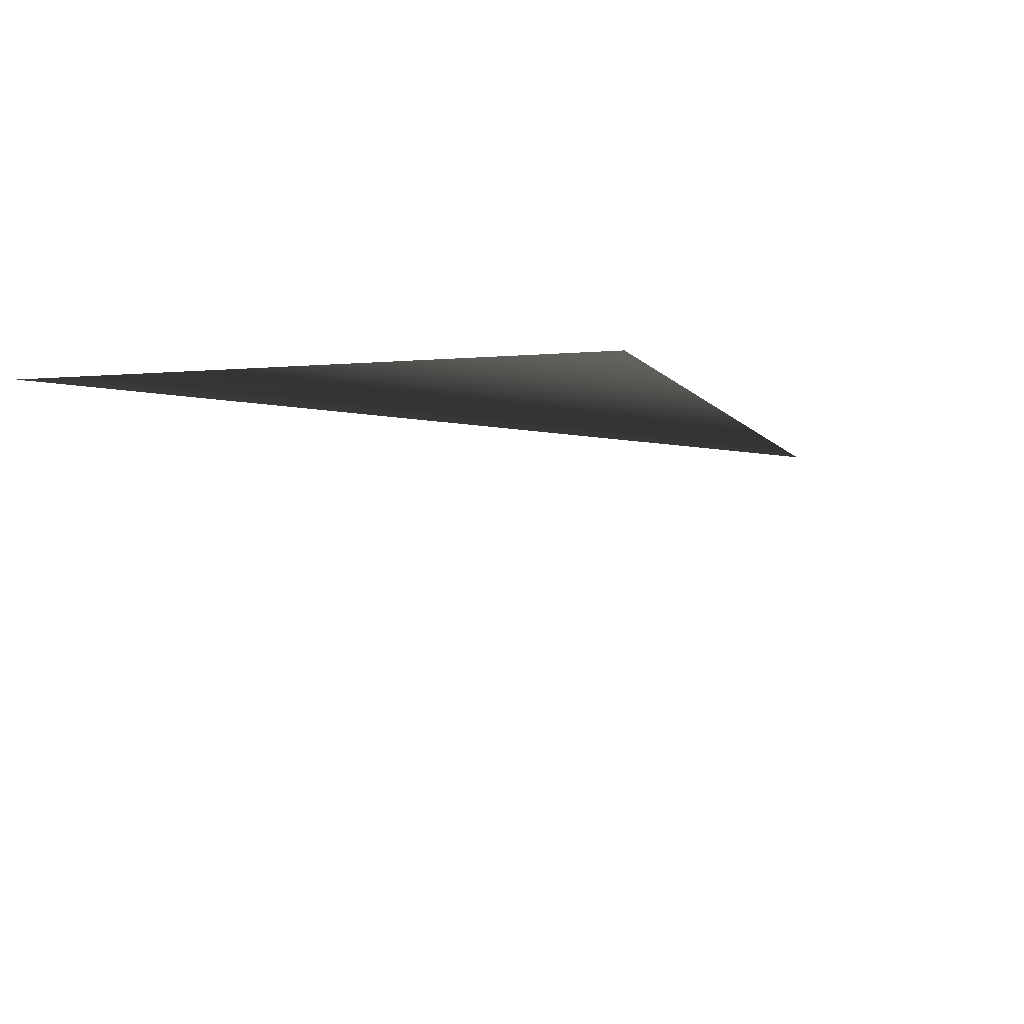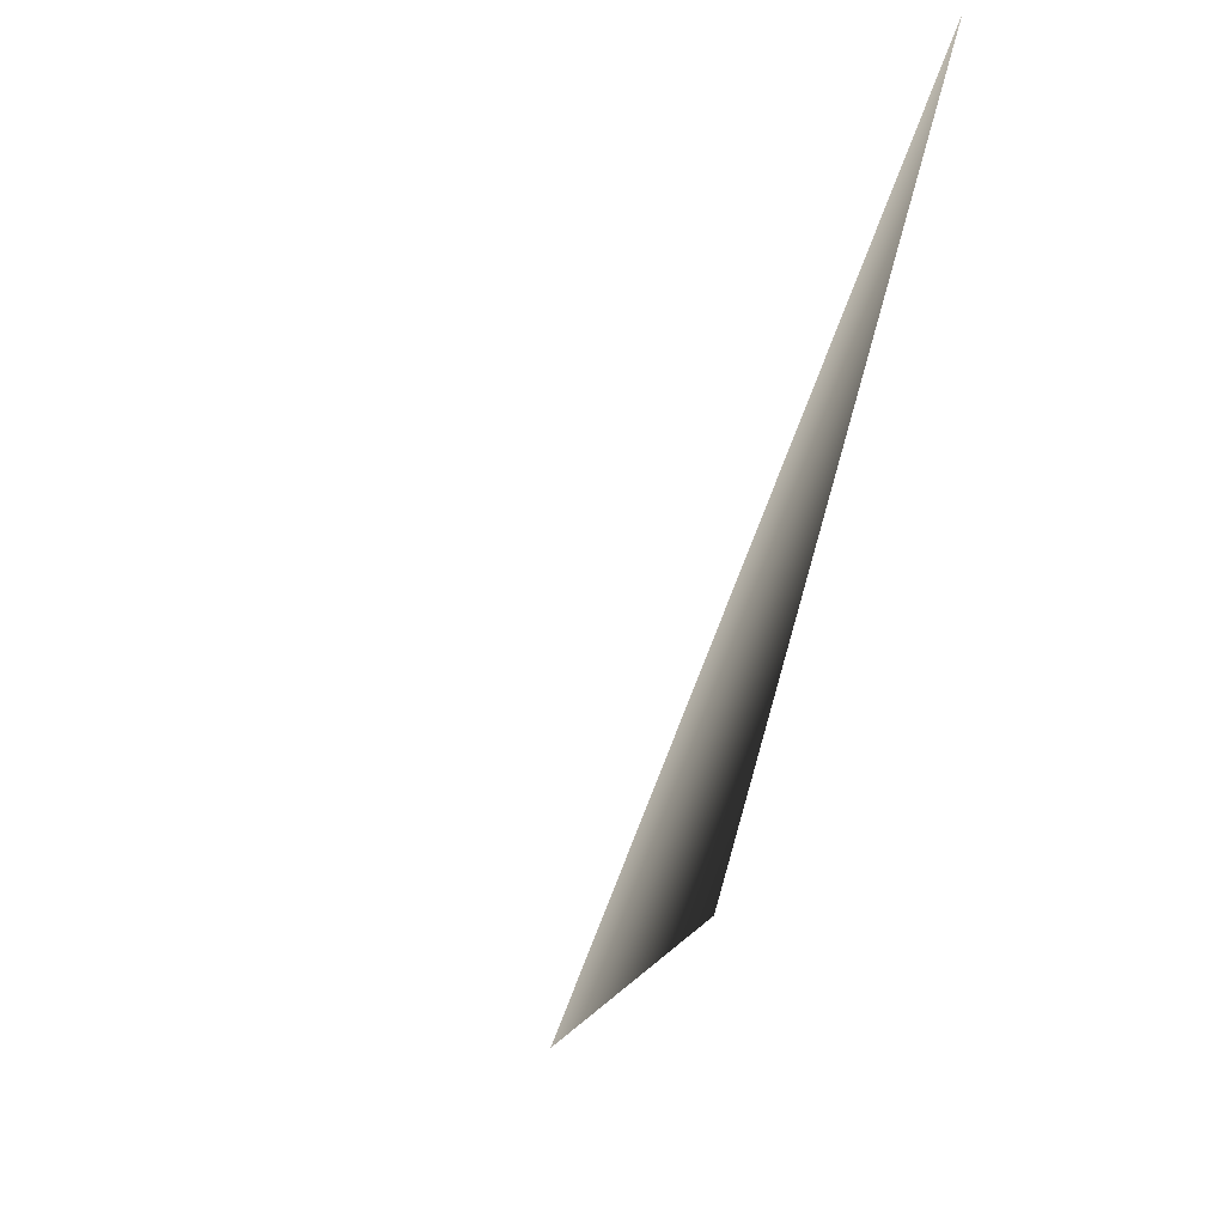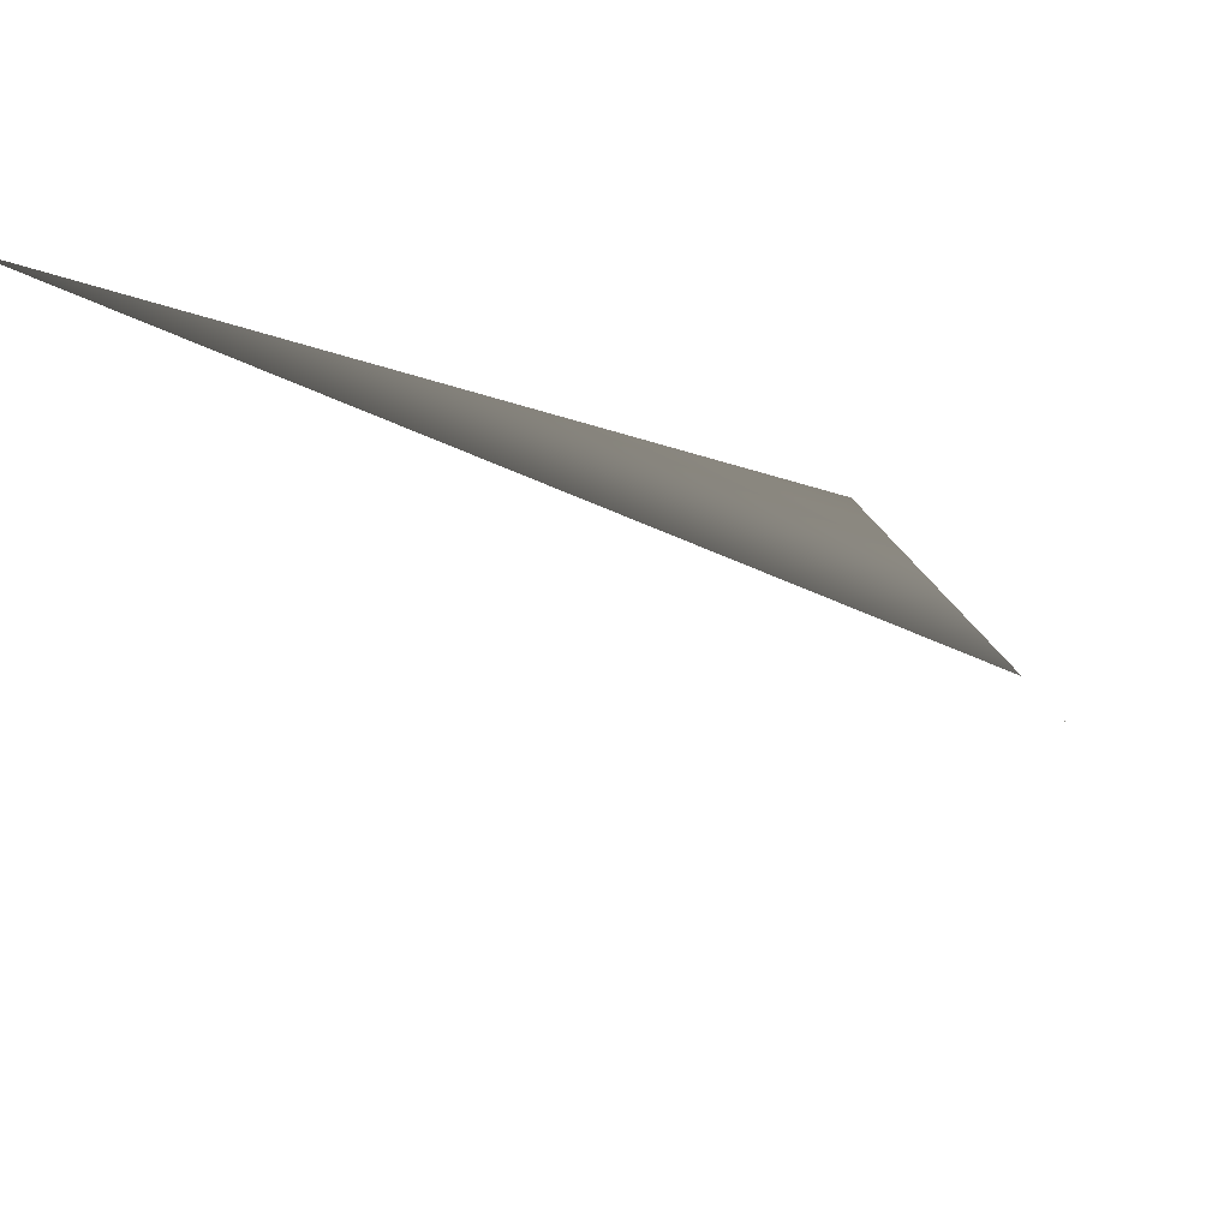
<metadata>
{"format":"obj","ext":"obj","renderer":"f3d","projection":"perspective","resolution":1024,"background":"white","views":[{"elev":-45.7,"azim":123.3,"up":"+Y"},{"elev":-78.5,"azim":-15.0,"up":"+Y"},{"elev":-38.6,"azim":102.6,"up":"+Y"}]}
</metadata>
<code>
g Group__0
v 0 0 0
v 0 0 1
v 1 0 0
v 10 20 30
v 9 9 9
v 6 6 6
v 1 1 1
v 2 2 2
v 0.2128 0.03427 -0.08685
v 0.1206 0.06222 -0.1162
v 0.1548 0.000592 -0.1167
v 0.09899 0.005504 -0.1114
v 0.2237 0.04205 -0.001958
v 0.1949 0.06706 -0.002086
v 0.2123 0.05467 0.02499
v 0.1847 0.09728 0.002187
v -0.1774 0.07515 -0.1321
v -0.1719 0.09092 -0.1097
v -0.1369 0.08243 -0.1338
v -0.1301 0.09306 -0.1167
v -0.08291 0.08751 -0.1134
v -0.08446 0.08102 -0.124
v -0.08482 0.04743 -0.1344
v -0.1287 0.03542 -0.1408
v -0.1778 0.04003 -0.1363
v -0.2292 0.03405 -0.1245
v -0.1999 0.07094 -0.1206
v 0.006374 0.06131 -0.09985
v 0.01822 0.04029 -0.1047
v 0.01224 -0.000986 -0.1111
v -0.08964 -0.03564 -0.1369
v -0.1766 -0.03925 -0.1366
v 0.09612 0.08309 -0.2632
v 0.1043 0.09102 -0.2741
v 0.1145 0.07295 -0.2681
v 0.09452 0.07618 -0.2116
v 0.09274 0.08852 -0.2197
v 0.1123 0.07107 -0.2287
v 0.103 0.07169 -0.2547
v -0.3531 0.07089 -0.1338
v -0.3659 0.08374 -0.1481
v -0.3362 0.09112 -0.1047
v -0.3735 0.09929 -0.1639
v -0.3432 0.1165 -0.08509
v -0.3721 0.1133 -0.1155
v -0.4 0.11 -0.1404
v -0.3751 0.1137 -0.09076
v -0.4261 0.09134 -0.1388
v -0.4233 0.08023 -0.1444
v -0.4152 0.06982 -0.1023
v -0.3926 0.1055 -0.1908
v -0.383 0.1042 -0.2319
v -0.3794 0.08982 -0.185
v -0.416 0.07533 -0.1513
v -0.4067 0.08518 -0.1998
v -0.3932 0.08232 -0.1861
v -0.4121 0.09294 -0.2141
v 0.1034 0.09201 -0.2267
v 0.1114 0.1004 -0.2593
v 0.07884 0.1101 -0.1012
v 0.07889 0.09282 -0.1573
v 0.0697 0.1011 -0.0988
v 0.07516 0.08013 -0.1457
v 0.06831 0.07245 -0.1123
v 0.08571 0.06885 -0.127
v 0.1135 0.1044 -0.1265
v 0.129 0.09031 -0.1134
v 0.1244 0.08658 -0.1663
v 0.1177 0.08899 -0.2167
v 0.1026 0.1143 -0.09943
v 0.1262 0.082 -0.2419
v 0.1171 0.07295 -0.1795
v 0.07999 0.05814 -0.1137
v 0.09798 0.06493 -0.1754
v 0.1403 0.1113 -0.05389
v 0.1181 0.1207 -0.06532
v 0.07173 0.1173 -0.05946
v 0.05401 0.09935 -0.05388
v 0.2454 0.05187 0.0906
v 0.2101 0.05133 0.145
v 0.2754 0.05008 0.1506
v 0.2522 0.04794 0.06626
v 0.284 0.04532 0.1163
v 0.2854 0.01901 0.04771
v 0.2994 0.03721 0.09993
v 0.3351 0.04804 0.1398
v 0.3329 0.0569 0.1807
v 0.3101 0.04973 0.2095
v 0.3011 0.03958 0.2614
v 0.2503 0.03081 0.2295
v 0.2635 0.009342 0.2583
v 0.2695 -0.0185 0.02546
v 0.1349 -0.005405 0.2229
v 0.2129 0.001127 0.2391
v 0.1861 0.01859 0.2253
v 0.1795 0.05937 0.1562
v 0.1971 0.03883 0.1939
v 0.2022 0.07137 0.0771
v 0.2371 0.01726 0.2403
v 0.1898 0.03081 0.2129
v 0.2502 0.04442 0.1814
v 0.3377 -0.01769 0.1102
v 0.3117 -0.01724 0.08217
v 0.1813 0.08284 0.1188
v 0.2009 0.07257 0.0429
v 0.1735 0.1178 0.03934
v 0.1939 0.09946 0.06323
v 0.1344 0.03052 0.2152
v 0.1466 0.06081 0.1814
v 0.1617 0.104 -0.01905
v 0.162 0.07267 0.1548
v 0.1725 0.1115 0.08124
v 0.1674 0.1137 0.006098
v 0.1247 0.1201 -0.02137
v 0.1342 0.1279 0.01258
v 0.07934 0.02304 0.2201
v 0.08437 0.001475 0.224
v 0.1374 0.1303 0.03376
v 0.1316 0.1269 0.07319
v 0.1208 0.1087 0.1161
v 0.1192 0.08718 0.1579
v 0.1115 0.06066 0.1923
v -0.05421 0.04606 0.1932
v -0.09859 0.02104 0.2114
v -0.002316 0.04419 0.1958
v -0.04498 0.1096 0.1234
v -0.05227 0.083 0.1583
v 0.01552 0.1009 0.1204
v -0.02198 0.1291 0.07387
v 0.0159 0.1222 0.07683
v -0.02447 0.1397 0.01474
v -0.06532 0.1498 -0.03489
v 0.02021 0.1149 -0.007717
v -0.02385 0.1264 -0.04142
v -0.1771 0.02736 0.2139
v -0.1755 0.000894 0.222
v -0.01458 0.001013 0.2177
v -0.1773 0.07468 0.1956
v -0.1157 0.0715 0.1775
v -0.2042 0.1219 0.1332
v -0.1939 0.09154 0.1622
v -0.1172 0.09811 0.1454
v -0.1461 0.1534 0.07873
v -0.08814 0.1356 0.09071
v -0.1303 0.1692 0.03042
v -0.07839 0.1541 0.04876
v -0.13 0.1711 -0.01336
v -0.1271 0.1656 -0.04651
v -0.07556 0.1586 -0.005371
v -0.1253 0.1514 -0.07449
v -0.1298 0.1284 -0.09873
v -0.08077 0.1405 -0.06952
v -0.08562 0.1227 -0.09232
v -0.2372 0.09843 0.1961
v -0.2234 0.07392 0.21
v -0.2425 0.1102 0.1797
v -0.2284 0.1188 0.1478
v -0.2187 0.1431 0.08512
v -0.2256 0.1521 0.04244
v -0.1854 0.152 0.07601
v -0.2168 0.1556 -0.02995
v -0.182 0.17 0.01061
v -0.2166 0.1291 -0.07091
v -0.186 0.1626 -0.04842
v 0.09251 0.13 0.003302
v 0.07338 0.05378 0.1986
v 0.07509 0.07511 0.1783
v 0.0864 0.1182 0.08689
v 0.09269 0.1251 0.05144
v 0.04157 0.06075 -0.09933
v 0.05263 0.0813 -0.08067
f 1 2 3
f 4 5 6
f 7 6 5

</code>
